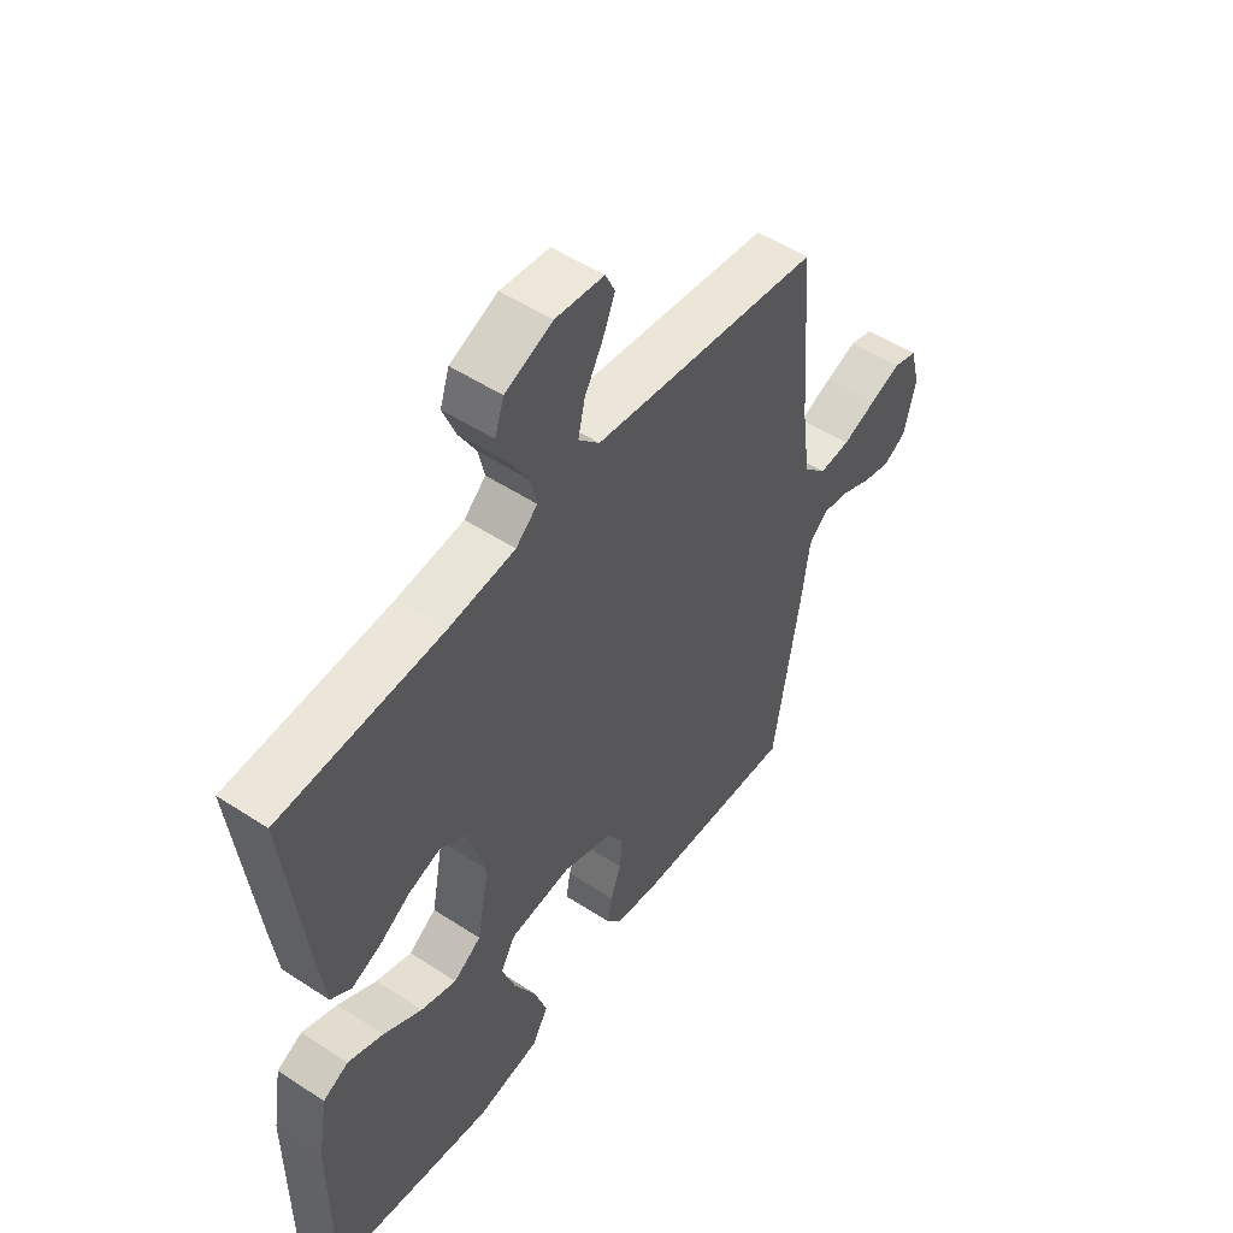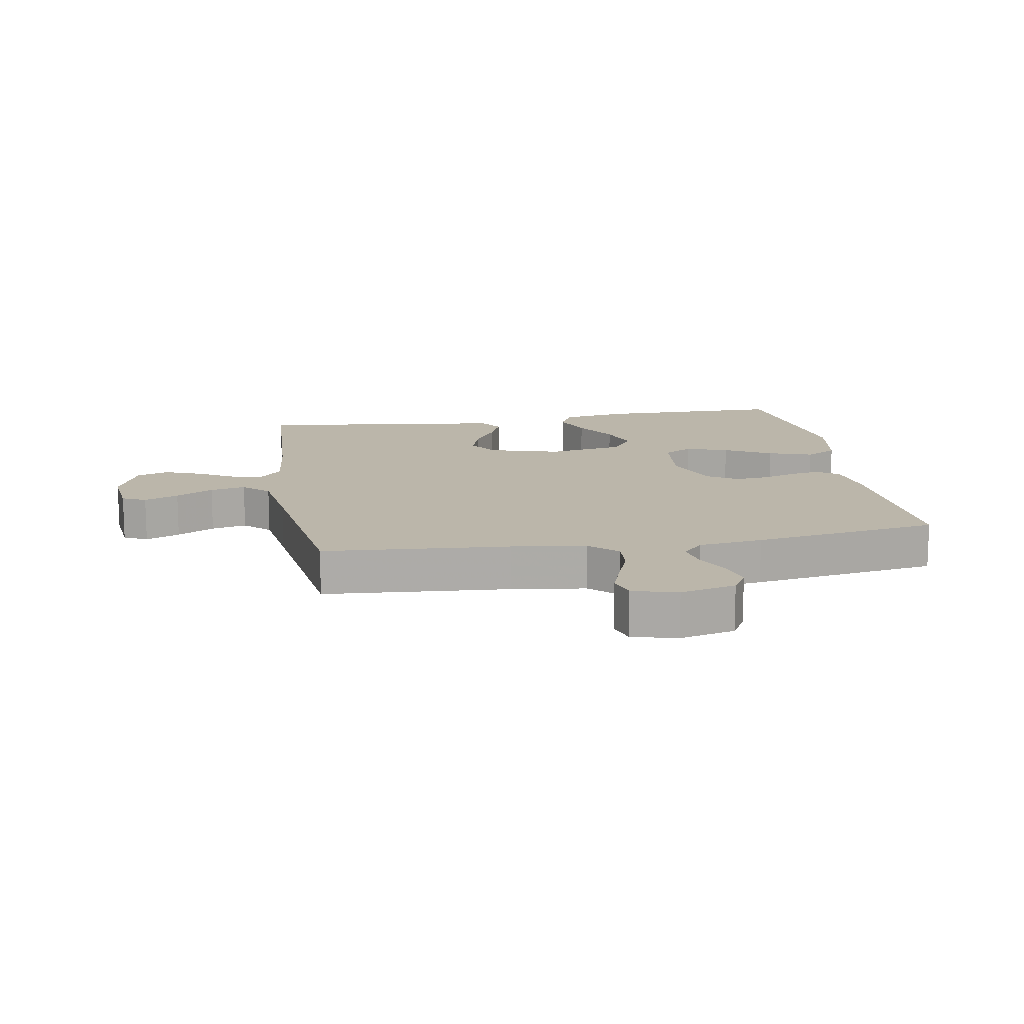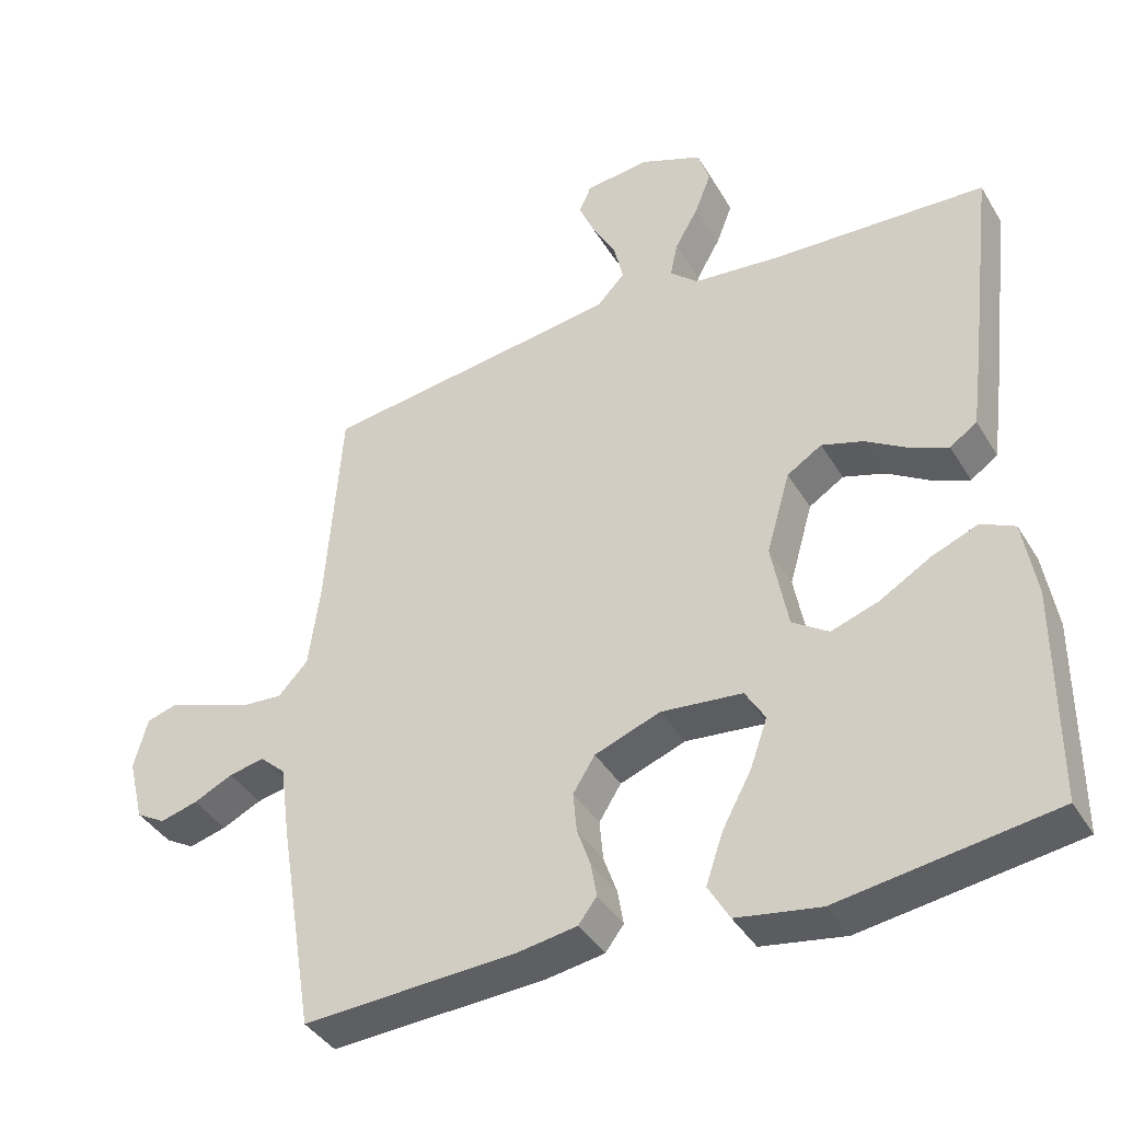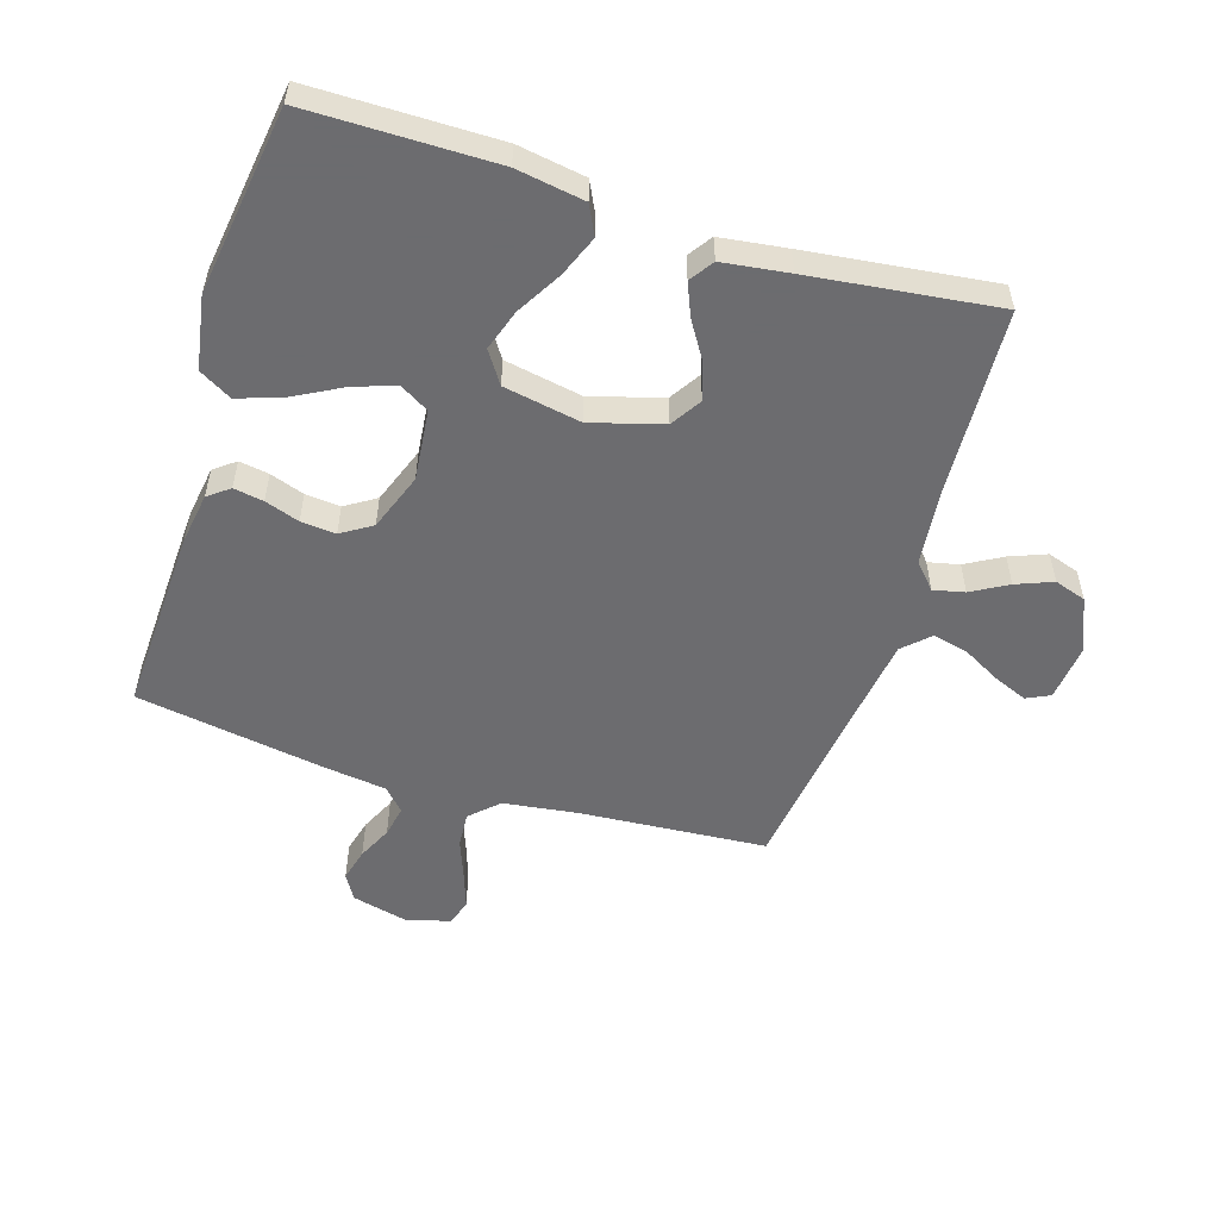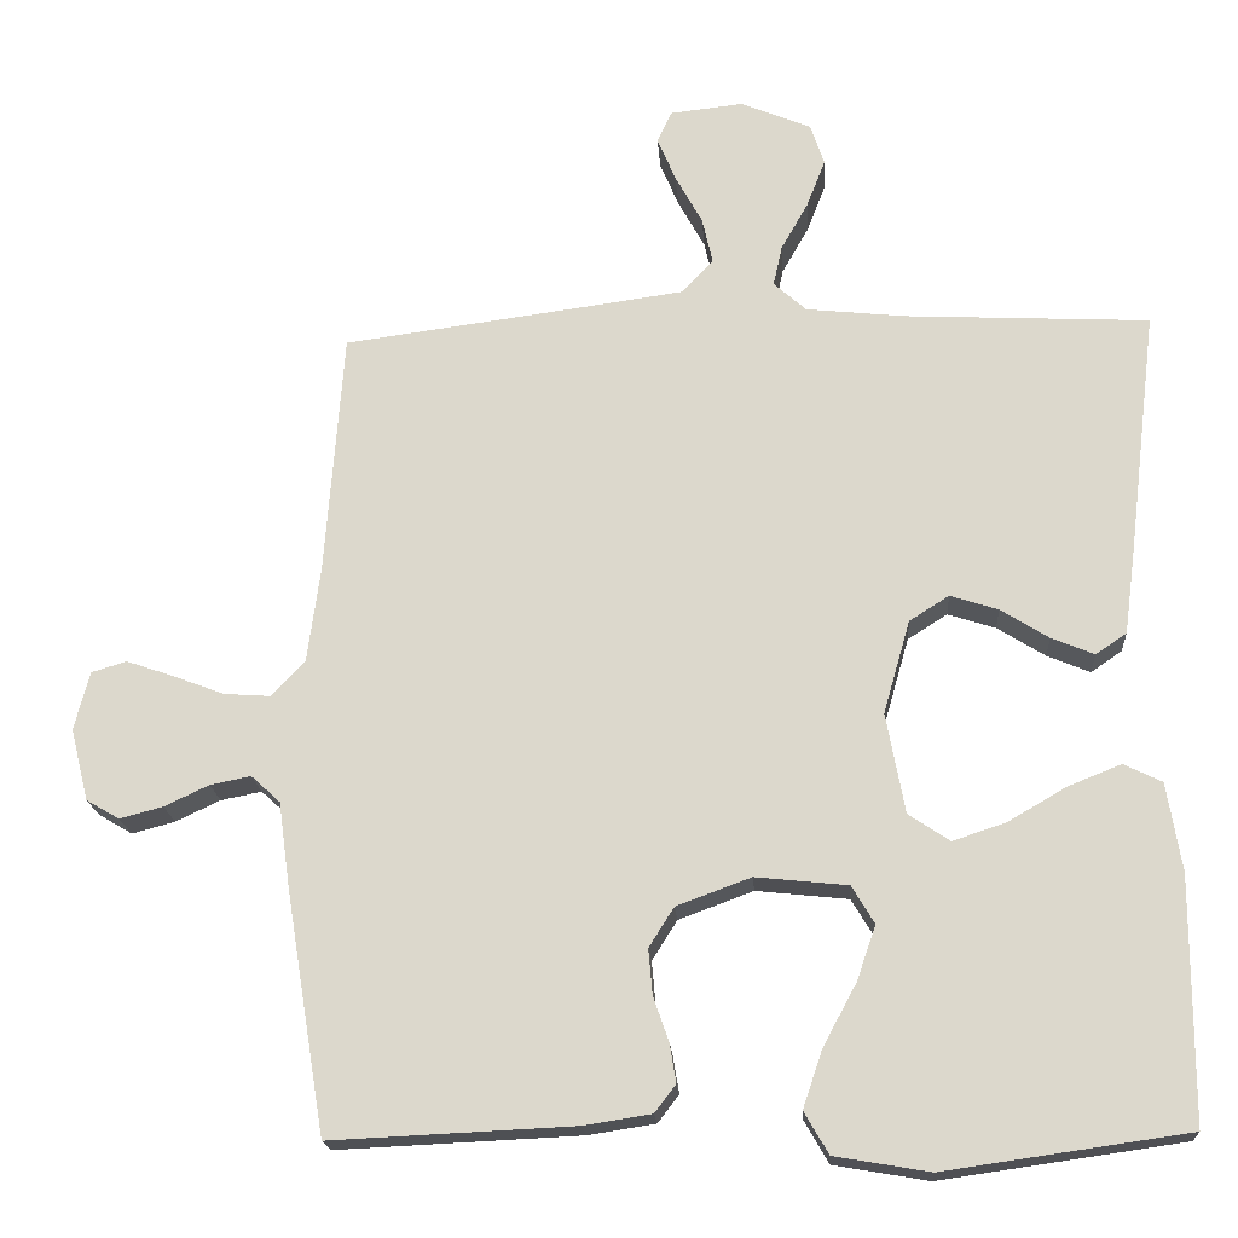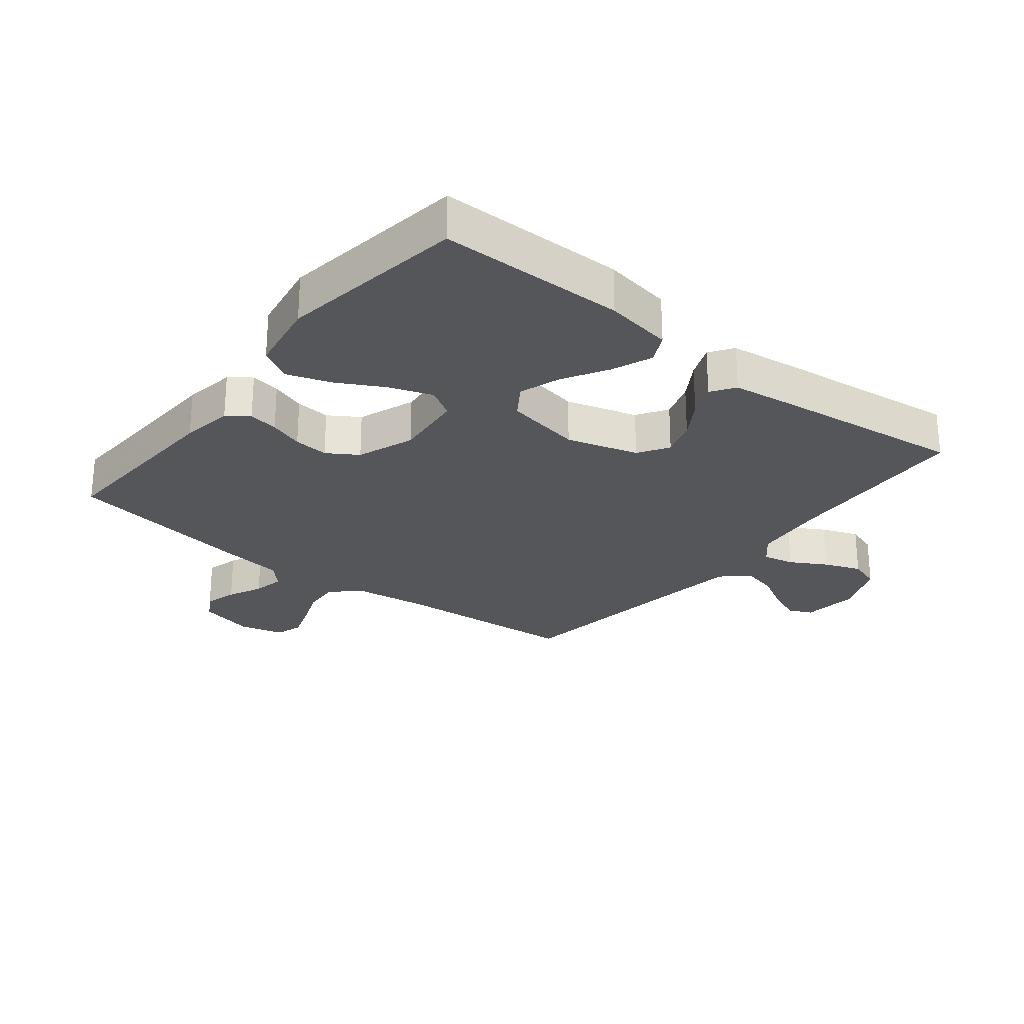
<metadata>
{"format":"obj","ext":"obj","renderer":"f3d","projection":"perspective","resolution":1024,"background":"white","views":[{"elev":51.9,"azim":-54.6,"up":"+Z"},{"elev":13.9,"azim":80.4,"up":"+Y"},{"elev":-40.0,"azim":-151.6,"up":"+Z"},{"elev":-53.8,"azim":-107.3,"up":"+Y"},{"elev":-18.7,"azim":-176.1,"up":"+Z"},{"elev":-26.1,"azim":-128.5,"up":"+Y"}]}
</metadata>
<code>
v -0.5 0.07 -0.5
v -0.501 0.07 -0.2
v -0.483 0.07 -0.091
v -0.436 0.07 -0.068
v -0.371 0.07 -0.094
v -0.299 0.07 -0.136
v -0.233 0.07 -0.158
v -0.182 0.07 -0.124
v -0.159 0.07 0
v -0.192 0.07 0.115
v -0.241 0.07 0.146
v -0.3 0.07 0.127
v -0.359 0.07 0.09
v -0.412 0.07 0.068
v -0.45 0.07 0.094
v -0.464 0.07 0.2
v -0.5 0.07 0.5
v -0.2 0.07 0.515
v -0.077 0.07 0.528
v -0.037 0.07 0.564
v -0.048 0.07 0.614
v -0.081 0.07 0.672
v -0.104 0.07 0.731
v -0.087 0.07 0.782
v 0 0.07 0.818
v 0.09 0.07 0.808
v 0.108 0.07 0.77
v 0.085 0.07 0.715
v 0.052 0.07 0.655
v 0.039 0.07 0.598
v 0.078 0.07 0.557
v 0.2 0.07 0.54
v 0.5 0.07 0.5
v 0.522 0.07 0.2
v 0.538 0.07 0.081
v 0.58 0.07 0.037
v 0.637 0.07 0.041
v 0.7 0.07 0.065
v 0.758 0.07 0.085
v 0.801 0.07 0.072
v 0.82 0.07 0
v 0.798 0.07 -0.089
v 0.757 0.07 -0.113
v 0.704 0.07 -0.099
v 0.649 0.07 -0.073
v 0.599 0.07 -0.063
v 0.563 0.07 -0.096
v 0.549 0.07 -0.2
v 0.5 0.07 -0.5
v 0.2 0.07 -0.486
v 0.117 0.07 -0.473
v 0.091 0.07 -0.439
v 0.099 0.07 -0.391
v 0.118 0.07 -0.336
v 0.123 0.07 -0.28
v 0.092 0.07 -0.231
v 0 0.07 -0.197
v -0.114 0.07 -0.209
v -0.142 0.07 -0.256
v -0.118 0.07 -0.324
v -0.077 0.07 -0.4
v -0.053 0.07 -0.471
v -0.083 0.07 -0.523
v -0.2 0.07 -0.543
v -0.5 0 -0.5
v -0.501 0 -0.2
v -0.483 0 -0.091
v -0.436 0 -0.068
v -0.371 0 -0.094
v -0.299 0 -0.136
v -0.233 0 -0.158
v -0.182 0 -0.124
v -0.159 0 0
v -0.192 0 0.115
v -0.241 0 0.146
v -0.3 0 0.127
v -0.359 0 0.09
v -0.412 0 0.068
v -0.45 0 0.094
v -0.464 0 0.2
v -0.5 0 0.5
v -0.2 0 0.515
v -0.077 0 0.528
v -0.037 0 0.564
v -0.048 0 0.614
v -0.081 0 0.672
v -0.104 0 0.731
v -0.087 0 0.782
v 0 0 0.818
v 0.09 0 0.808
v 0.108 0 0.77
v 0.085 0 0.715
v 0.052 0 0.655
v 0.039 0 0.598
v 0.078 0 0.557
v 0.2 0 0.54
v 0.5 0 0.5
v 0.522 0 0.2
v 0.538 0 0.081
v 0.58 0 0.037
v 0.637 0 0.041
v 0.7 0 0.065
v 0.758 0 0.085
v 0.801 0 0.072
v 0.82 0 0
v 0.798 0 -0.089
v 0.757 0 -0.113
v 0.704 0 -0.099
v 0.649 0 -0.073
v 0.599 0 -0.063
v 0.563 0 -0.096
v 0.549 0 -0.2
v 0.5 0 -0.5
v 0.2 0 -0.486
v 0.117 0 -0.473
v 0.091 0 -0.439
v 0.099 0 -0.391
v 0.118 0 -0.336
v 0.123 0 -0.28
v 0.092 0 -0.231
v 0 0 -0.197
v -0.114 0 -0.209
v -0.142 0 -0.256
v -0.118 0 -0.324
v -0.077 0 -0.4
v -0.053 0 -0.471
v -0.083 0 -0.523
v -0.2 0 -0.543
f 4 5 6
f 3 4 6
f 2 3 6
f 1 2 6
f 64 1 6
f 63 64 6
f 62 63 6
f 61 62 6
f 60 61 6
f 59 60 6 7
f 58 59 7 8
f 57 58 8 9
f 56 57 9 10
f 52 53 54
f 51 52 54
f 50 51 54
f 49 50 54
f 48 49 54
f 47 48 54
f 46 47 54 55
f 43 44 45
f 42 43 45
f 41 42 45
f 40 41 45
f 39 40 45
f 38 39 45
f 37 38 45
f 36 37 45 46
f 46 55 56
f 36 46 56
f 35 36 56
f 32 33 34
f 35 56 10
f 34 35 10
f 32 34 10
f 31 32 10
f 27 28 29
f 26 27 29
f 25 26 29
f 24 25 29
f 23 24 29
f 22 23 29
f 21 22 29
f 20 21 29 30
f 16 17 18
f 15 16 18
f 14 15 18
f 13 14 18
f 12 13 18
f 11 12 18 19
f 20 30 31
f 19 20 31
f 11 19 31
f 10 11 31
f 70 69 68
f 70 68 67
f 70 67 66
f 70 66 65
f 70 65 128
f 70 128 127
f 70 127 126
f 70 126 125
f 70 125 124
f 71 70 124 123
f 72 71 123 122
f 73 72 122 121
f 74 73 121 120
f 118 117 116
f 118 116 115
f 118 115 114
f 118 114 113
f 118 113 112
f 118 112 111
f 119 118 111 110
f 109 108 107
f 109 107 106
f 109 106 105
f 109 105 104
f 109 104 103
f 109 103 102
f 109 102 101
f 110 109 101 100
f 120 119 110
f 120 110 100
f 120 100 99
f 98 97 96
f 74 120 99
f 74 99 98
f 74 98 96
f 74 96 95
f 93 92 91
f 93 91 90
f 93 90 89
f 93 89 88
f 93 88 87
f 93 87 86
f 93 86 85
f 94 93 85 84
f 82 81 80
f 82 80 79
f 82 79 78
f 82 78 77
f 82 77 76
f 83 82 76 75
f 95 94 84
f 95 84 83
f 95 83 75
f 95 75 74
f 1 65 66 2
f 2 66 67 3
f 3 67 68 4
f 4 68 69 5
f 5 69 70 6
f 6 70 71 7
f 7 71 72 8
f 8 72 73 9
f 9 73 74 10
f 10 74 75 11
f 11 75 76 12
f 12 76 77 13
f 13 77 78 14
f 14 78 79 15
f 15 79 80 16
f 16 80 81 17
f 17 81 82 18
f 18 82 83 19
f 19 83 84 20
f 20 84 85 21
f 21 85 86 22
f 22 86 87 23
f 23 87 88 24
f 24 88 89 25
f 25 89 90 26
f 26 90 91 27
f 27 91 92 28
f 28 92 93 29
f 29 93 94 30
f 30 94 95 31
f 31 95 96 32
f 32 96 97 33
f 33 97 98 34
f 34 98 99 35
f 35 99 100 36
f 36 100 101 37
f 37 101 102 38
f 38 102 103 39
f 39 103 104 40
f 40 104 105 41
f 41 105 106 42
f 42 106 107 43
f 43 107 108 44
f 44 108 109 45
f 45 109 110 46
f 46 110 111 47
f 47 111 112 48
f 48 112 113 49
f 49 113 114 50
f 50 114 115 51
f 51 115 116 52
f 52 116 117 53
f 53 117 118 54
f 54 118 119 55
f 55 119 120 56
f 56 120 121 57
f 57 121 122 58
f 58 122 123 59
f 59 123 124 60
f 60 124 125 61
f 61 125 126 62
f 62 126 127 63
f 63 127 128 64
f 64 128 65 1

</code>
